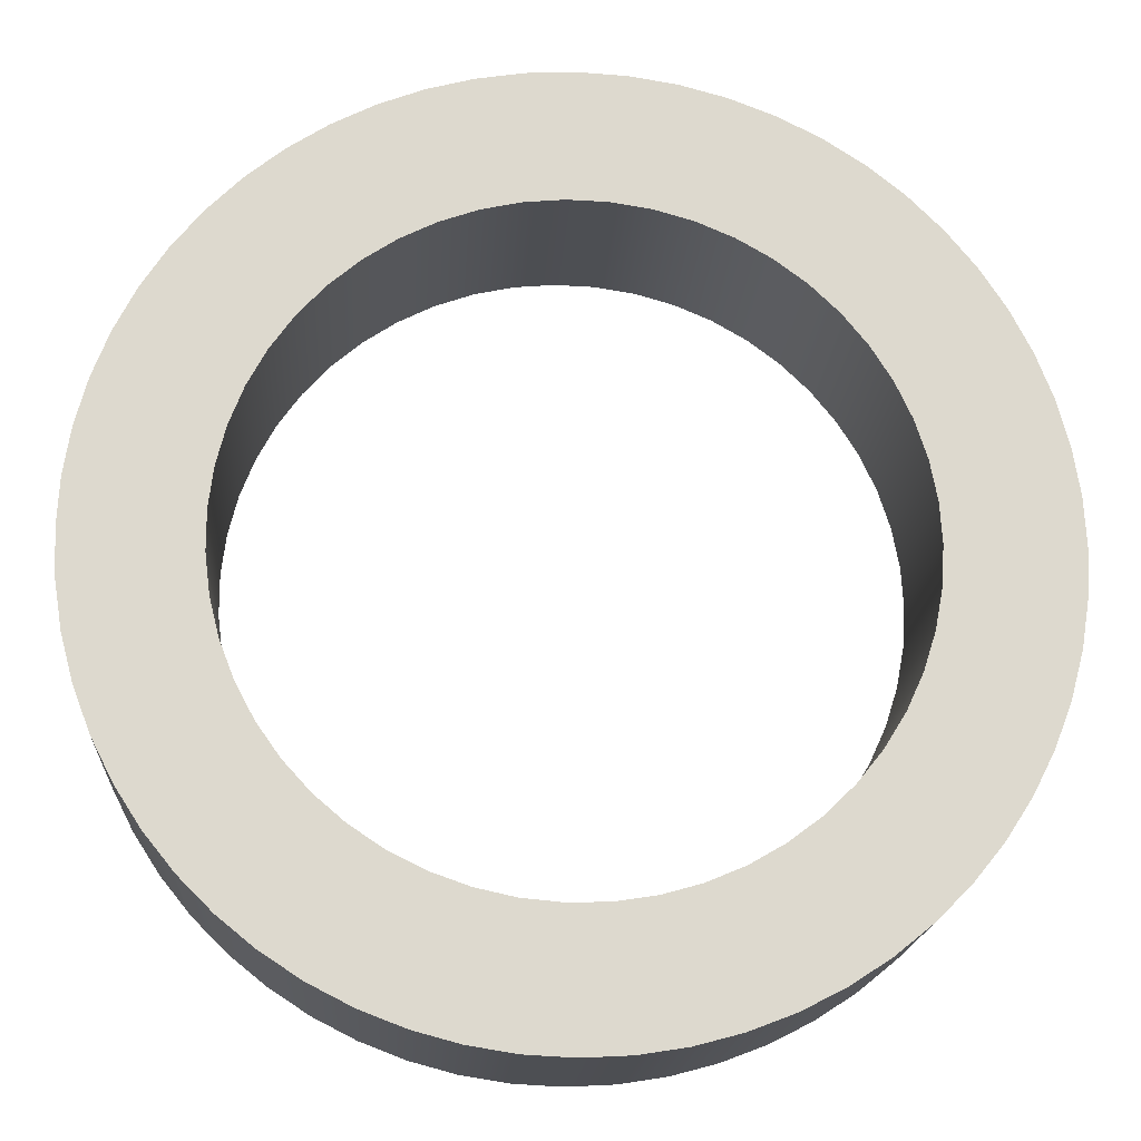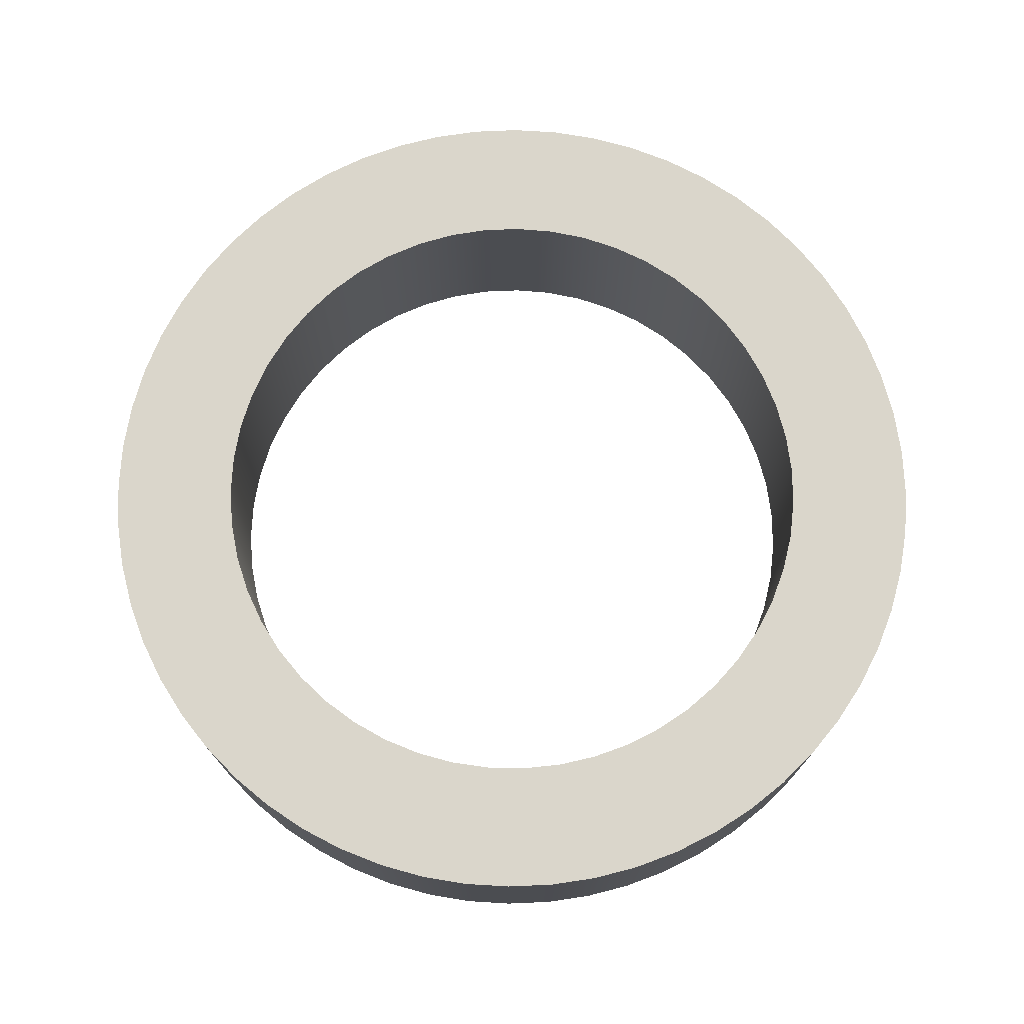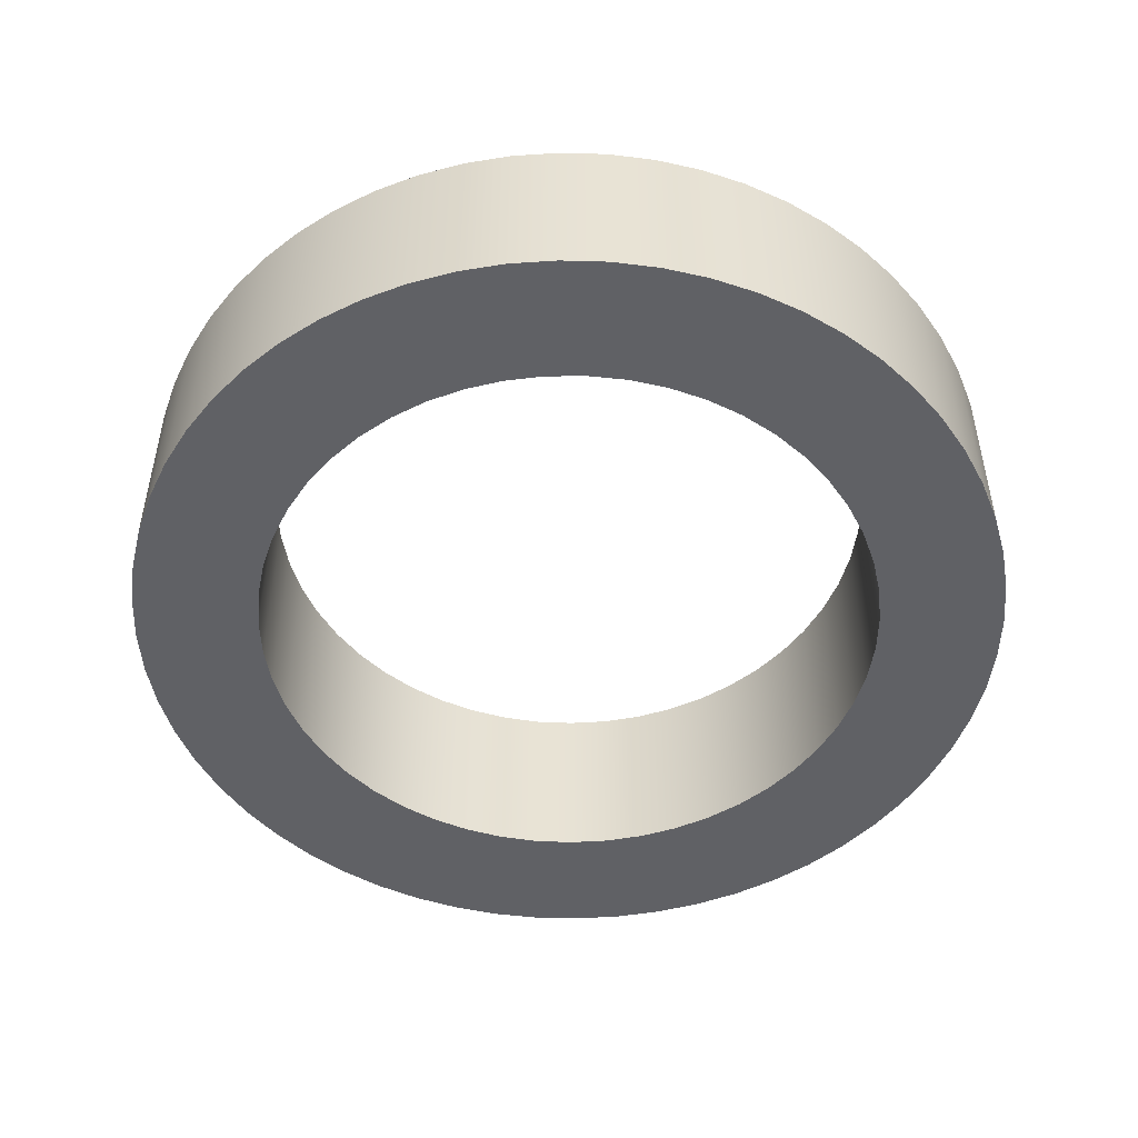
<metadata>
{"format":"obj","ext":"obj","renderer":"f3d","projection":"perspective","resolution":1024,"background":"white","views":[{"elev":-17.6,"azim":176.4,"up":"+Y"},{"elev":74.0,"azim":126.5,"up":"+Z"},{"elev":-49.8,"azim":175.2,"up":"+Z"}]}
</metadata>
<code>
v -0.25 -3.062e-17 0
v -0.2481 -0.03072 0
v -0.2424 -0.06098 0
v -0.2331 -0.09031 0
v -0.2203 -0.1183 0
v -0.204 -0.1444 0
v -0.1848 -0.1684 0
v -0.1627 -0.1899 0
v -0.1381 -0.2084 0
v -0.1114 -0.2238 0
v -0.08309 -0.2358 0
v -0.05348 -0.2442 0
v -0.02307 -0.2489 0
v 0.007699 -0.2499 0
v 0.03835 -0.247 0
v 0.06842 -0.2405 0
v 0.09745 -0.2302 0
v 0.125 -0.2165 0
v 0.1507 -0.1995 0
v 0.174 -0.1795 0
v 0.1948 -0.1567 0
v 0.2126 -0.1316 0
v 0.2271 -0.1045 0
v 0.2382 -0.07579 0
v 0.2457 -0.04594 0
v 0.2495 -0.01539 0
v 0.2495 0.01539 0
v 0.2457 0.04594 0
v 0.2382 0.07579 0
v 0.2271 0.1045 0
v 0.2126 0.1316 0
v 0.1948 0.1567 0
v 0.174 0.1795 0
v 0.1507 0.1995 0
v 0.125 0.2165 0
v 0.09745 0.2302 0
v 0.06842 0.2405 0
v 0.03835 0.247 0
v 0.007699 0.2499 0
v -0.02307 0.2489 0
v -0.05348 0.2442 0
v -0.08309 0.2358 0
v -0.1114 0.2238 0
v -0.1381 0.2084 0
v -0.1627 0.1899 0
v -0.1848 0.1684 0
v -0.204 0.1444 0
v -0.2203 0.1183 0
v -0.2331 0.09031 0
v -0.2424 0.06098 0
v -0.2481 0.03072 0
v -0.35 -4.286e-17 0
v -0.3481 0.03658 0
v -0.3424 0.07277 0
v -0.3329 0.1082 0
v -0.3197 0.1424 0
v -0.3031 0.175 0
v -0.2832 0.2057 0
v -0.2601 0.2342 0
v -0.2342 0.2601 0
v -0.2057 0.2832 0
v -0.175 0.3031 0
v -0.1424 0.3197 0
v -0.1082 0.3329 0
v -0.07277 0.3424 0
v -0.03658 0.3481 0
v 2.143e-17 0.35 0
v 0.03658 0.3481 0
v 0.07277 0.3424 0
v 0.1082 0.3329 0
v 0.1424 0.3197 0
v 0.175 0.3031 0
v 0.2057 0.2832 0
v 0.2342 0.2601 0
v 0.2601 0.2342 0
v 0.2832 0.2057 0
v 0.3031 0.175 0
v 0.3197 0.1424 0
v 0.3329 0.1082 0
v 0.3424 0.07277 0
v 0.3481 0.03658 0
v 0.35 0 0
v 0.3481 -0.03658 0
v 0.3424 -0.07277 0
v 0.3329 -0.1082 0
v 0.3197 -0.1424 0
v 0.3031 -0.175 0
v 0.2832 -0.2057 0
v 0.2601 -0.2342 0
v 0.2342 -0.2601 0
v 0.2057 -0.2832 0
v 0.175 -0.3031 0
v 0.1424 -0.3197 0
v 0.1082 -0.3329 0
v 0.07277 -0.3424 0
v 0.03658 -0.3481 0
v 2.143e-17 -0.35 0
v -0.03658 -0.3481 0
v -0.07277 -0.3424 0
v -0.1082 -0.3329 0
v -0.1424 -0.3197 0
v -0.175 -0.3031 0
v -0.2057 -0.2832 0
v -0.2342 -0.2601 0
v -0.2601 -0.2342 0
v -0.2832 -0.2057 0
v -0.3031 -0.175 0
v -0.3197 -0.1424 0
v -0.3329 -0.1082 0
v -0.3424 -0.07277 0
v -0.3481 -0.03658 0
v -0.25 -3.062e-17 0.15
v -0.2481 0.03072 0.15
v -0.2424 0.06098 0.15
v -0.2331 0.09031 0.15
v -0.2203 0.1183 0.15
v -0.204 0.1444 0.15
v -0.1848 0.1684 0.15
v -0.1627 0.1899 0.15
v -0.1381 0.2084 0.15
v -0.1114 0.2238 0.15
v -0.08309 0.2358 0.15
v -0.05348 0.2442 0.15
v -0.02307 0.2489 0.15
v 0.007699 0.2499 0.15
v 0.03835 0.247 0.15
v 0.06842 0.2405 0.15
v 0.09745 0.2302 0.15
v 0.125 0.2165 0.15
v 0.1507 0.1995 0.15
v 0.174 0.1795 0.15
v 0.1948 0.1567 0.15
v 0.2126 0.1316 0.15
v 0.2271 0.1045 0.15
v 0.2382 0.07579 0.15
v 0.2457 0.04594 0.15
v 0.2495 0.01539 0.15
v 0.2495 -0.01539 0.15
v 0.2457 -0.04594 0.15
v 0.2382 -0.07579 0.15
v 0.2271 -0.1045 0.15
v 0.2126 -0.1316 0.15
v 0.1948 -0.1567 0.15
v 0.174 -0.1795 0.15
v 0.1507 -0.1995 0.15
v 0.125 -0.2165 0.15
v 0.09745 -0.2302 0.15
v 0.06842 -0.2405 0.15
v 0.03835 -0.247 0.15
v 0.007699 -0.2499 0.15
v -0.02307 -0.2489 0.15
v -0.05348 -0.2442 0.15
v -0.08309 -0.2358 0.15
v -0.1114 -0.2238 0.15
v -0.1381 -0.2084 0.15
v -0.1627 -0.1899 0.15
v -0.1848 -0.1684 0.15
v -0.204 -0.1444 0.15
v -0.2203 -0.1183 0.15
v -0.2331 -0.09031 0.15
v -0.2424 -0.06098 0.15
v -0.2481 -0.03072 0.15
v -0.35 -4.286e-17 0.15
v -0.3481 -0.03658 0.15
v -0.3424 -0.07277 0.15
v -0.3329 -0.1082 0.15
v -0.3197 -0.1424 0.15
v -0.3031 -0.175 0.15
v -0.2832 -0.2057 0.15
v -0.2601 -0.2342 0.15
v -0.2342 -0.2601 0.15
v -0.2057 -0.2832 0.15
v -0.175 -0.3031 0.15
v -0.1424 -0.3197 0.15
v -0.1082 -0.3329 0.15
v -0.07277 -0.3424 0.15
v -0.03658 -0.3481 0.15
v 2.143e-17 -0.35 0.15
v 0.03658 -0.3481 0.15
v 0.07277 -0.3424 0.15
v 0.1082 -0.3329 0.15
v 0.1424 -0.3197 0.15
v 0.175 -0.3031 0.15
v 0.2057 -0.2832 0.15
v 0.2342 -0.2601 0.15
v 0.2601 -0.2342 0.15
v 0.2832 -0.2057 0.15
v 0.3031 -0.175 0.15
v 0.3197 -0.1424 0.15
v 0.3329 -0.1082 0.15
v 0.3424 -0.07277 0.15
v 0.3481 -0.03658 0.15
v 0.35 0 0.15
v 0.3481 0.03658 0.15
v 0.3424 0.07277 0.15
v 0.3329 0.1082 0.15
v 0.3197 0.1424 0.15
v 0.3031 0.175 0.15
v 0.2832 0.2057 0.15
v 0.2601 0.2342 0.15
v 0.2342 0.2601 0.15
v 0.2057 0.2832 0.15
v 0.175 0.3031 0.15
v 0.1424 0.3197 0.15
v 0.1082 0.3329 0.15
v 0.07277 0.3424 0.15
v 0.03658 0.3481 0.15
v 2.143e-17 0.35 0.15
v -0.03658 0.3481 0.15
v -0.07277 0.3424 0.15
v -0.1082 0.3329 0.15
v -0.1424 0.3197 0.15
v -0.175 0.3031 0.15
v -0.2057 0.2832 0.15
v -0.2342 0.2601 0.15
v -0.2601 0.2342 0.15
v -0.2832 0.2057 0.15
v -0.3031 0.175 0.15
v -0.3197 0.1424 0.15
v -0.3329 0.1082 0.15
v -0.3424 0.07277 0.15
v -0.3481 0.03658 0.15
v -0.35 -4.286e-17 0.15
v -0.3481 0.03658 0.15
v -0.3424 0.07277 0.15
v -0.3329 0.1082 0.15
v -0.3197 0.1424 0.15
v -0.3031 0.175 0.15
v -0.2832 0.2057 0.15
v -0.2601 0.2342 0.15
v -0.2342 0.2601 0.15
v -0.2057 0.2832 0.15
v -0.175 0.3031 0.15
v -0.1424 0.3197 0.15
v -0.1082 0.3329 0.15
v -0.07277 0.3424 0.15
v -0.03658 0.3481 0.15
v 2.143e-17 0.35 0.15
v 0.03658 0.3481 0.15
v 0.07277 0.3424 0.15
v 0.1082 0.3329 0.15
v 0.1424 0.3197 0.15
v 0.175 0.3031 0.15
v 0.2057 0.2832 0.15
v 0.2342 0.2601 0.15
v 0.2601 0.2342 0.15
v 0.2832 0.2057 0.15
v 0.3031 0.175 0.15
v 0.3197 0.1424 0.15
v 0.3329 0.1082 0.15
v 0.3424 0.07277 0.15
v 0.3481 0.03658 0.15
v 0.35 0 0.15
v 0.3481 -0.03658 0.15
v 0.3424 -0.07277 0.15
v 0.3329 -0.1082 0.15
v 0.3197 -0.1424 0.15
v 0.3031 -0.175 0.15
v 0.2832 -0.2057 0.15
v 0.2601 -0.2342 0.15
v 0.2342 -0.2601 0.15
v 0.2057 -0.2832 0.15
v 0.175 -0.3031 0.15
v 0.1424 -0.3197 0.15
v 0.1082 -0.3329 0.15
v 0.07277 -0.3424 0.15
v 0.03658 -0.3481 0.15
v 2.143e-17 -0.35 0.15
v -0.03658 -0.3481 0.15
v -0.07277 -0.3424 0.15
v -0.1082 -0.3329 0.15
v -0.1424 -0.3197 0.15
v -0.175 -0.3031 0.15
v -0.2057 -0.2832 0.15
v -0.2342 -0.2601 0.15
v -0.2601 -0.2342 0.15
v -0.2832 -0.2057 0.15
v -0.3031 -0.175 0.15
v -0.3197 -0.1424 0.15
v -0.3329 -0.1082 0.15
v -0.3424 -0.07277 0.15
v -0.3481 -0.03658 0.15
v -0.35 -4.286e-17 0
v -0.3481 -0.03658 0
v -0.3424 -0.07277 0
v -0.3329 -0.1082 0
v -0.3197 -0.1424 0
v -0.3031 -0.175 0
v -0.2832 -0.2057 0
v -0.2601 -0.2342 0
v -0.2342 -0.2601 0
v -0.2057 -0.2832 0
v -0.175 -0.3031 0
v -0.1424 -0.3197 0
v -0.1082 -0.3329 0
v -0.07277 -0.3424 0
v -0.03658 -0.3481 0
v 2.143e-17 -0.35 0
v 0.03658 -0.3481 0
v 0.07277 -0.3424 0
v 0.1082 -0.3329 0
v 0.1424 -0.3197 0
v 0.175 -0.3031 0
v 0.2057 -0.2832 0
v 0.2342 -0.2601 0
v 0.2601 -0.2342 0
v 0.2832 -0.2057 0
v 0.3031 -0.175 0
v 0.3197 -0.1424 0
v 0.3329 -0.1082 0
v 0.3424 -0.07277 0
v 0.3481 -0.03658 0
v 0.35 0 0
v 0.3481 0.03658 0
v 0.3424 0.07277 0
v 0.3329 0.1082 0
v 0.3197 0.1424 0
v 0.3031 0.175 0
v 0.2832 0.2057 0
v 0.2601 0.2342 0
v 0.2342 0.2601 0
v 0.2057 0.2832 0
v 0.175 0.3031 0
v 0.1424 0.3197 0
v 0.1082 0.3329 0
v 0.07277 0.3424 0
v 0.03658 0.3481 0
v 2.143e-17 0.35 0
v -0.03658 0.3481 0
v -0.07277 0.3424 0
v -0.1082 0.3329 0
v -0.1424 0.3197 0
v -0.175 0.3031 0
v -0.2057 0.2832 0
v -0.2342 0.2601 0
v -0.2601 0.2342 0
v -0.2832 0.2057 0
v -0.3031 0.175 0
v -0.3197 0.1424 0
v -0.3329 0.1082 0
v -0.3424 0.07277 0
v -0.3481 0.03658 0
v -0.35 -4.286e-17 0
v -0.35 -4.286e-17 0.15
v -0.25 -3.062e-17 0.15
v -0.2481 -0.03072 0.15
v -0.2424 -0.06098 0.15
v -0.2331 -0.09031 0.15
v -0.2203 -0.1183 0.15
v -0.204 -0.1444 0.15
v -0.1848 -0.1684 0.15
v -0.1627 -0.1899 0.15
v -0.1381 -0.2084 0.15
v -0.1114 -0.2238 0.15
v -0.08309 -0.2358 0.15
v -0.05348 -0.2442 0.15
v -0.02307 -0.2489 0.15
v 0.007699 -0.2499 0.15
v 0.03835 -0.247 0.15
v 0.06842 -0.2405 0.15
v 0.09745 -0.2302 0.15
v 0.125 -0.2165 0.15
v 0.1507 -0.1995 0.15
v 0.174 -0.1795 0.15
v 0.1948 -0.1567 0.15
v 0.2126 -0.1316 0.15
v 0.2271 -0.1045 0.15
v 0.2382 -0.07579 0.15
v 0.2457 -0.04594 0.15
v 0.2495 -0.01539 0.15
v 0.2495 0.01539 0.15
v 0.2457 0.04594 0.15
v 0.2382 0.07579 0.15
v 0.2271 0.1045 0.15
v 0.2126 0.1316 0.15
v 0.1948 0.1567 0.15
v 0.174 0.1795 0.15
v 0.1507 0.1995 0.15
v 0.125 0.2165 0.15
v 0.09745 0.2302 0.15
v 0.06842 0.2405 0.15
v 0.03835 0.247 0.15
v 0.007699 0.2499 0.15
v -0.02307 0.2489 0.15
v -0.05348 0.2442 0.15
v -0.08309 0.2358 0.15
v -0.1114 0.2238 0.15
v -0.1381 0.2084 0.15
v -0.1627 0.1899 0.15
v -0.1848 0.1684 0.15
v -0.204 0.1444 0.15
v -0.2203 0.1183 0.15
v -0.2331 0.09031 0.15
v -0.2424 0.06098 0.15
v -0.2481 0.03072 0.15
v -0.25 -3.062e-17 0
v -0.2481 0.03072 0
v -0.2424 0.06098 0
v -0.2331 0.09031 0
v -0.2203 0.1183 0
v -0.204 0.1444 0
v -0.1848 0.1684 0
v -0.1627 0.1899 0
v -0.1381 0.2084 0
v -0.1114 0.2238 0
v -0.08309 0.2358 0
v -0.05348 0.2442 0
v -0.02307 0.2489 0
v 0.007699 0.2499 0
v 0.03835 0.247 0
v 0.06842 0.2405 0
v 0.09745 0.2302 0
v 0.125 0.2165 0
v 0.1507 0.1995 0
v 0.174 0.1795 0
v 0.1948 0.1567 0
v 0.2126 0.1316 0
v 0.2271 0.1045 0
v 0.2382 0.07579 0
v 0.2457 0.04594 0
v 0.2495 0.01539 0
v 0.2495 -0.01539 0
v 0.2457 -0.04594 0
v 0.2382 -0.07579 0
v 0.2271 -0.1045 0
v 0.2126 -0.1316 0
v 0.1948 -0.1567 0
v 0.174 -0.1795 0
v 0.1507 -0.1995 0
v 0.125 -0.2165 0
v 0.09745 -0.2302 0
v 0.06842 -0.2405 0
v 0.03835 -0.247 0
v 0.007699 -0.2499 0
v -0.02307 -0.2489 0
v -0.05348 -0.2442 0
v -0.08309 -0.2358 0
v -0.1114 -0.2238 0
v -0.1381 -0.2084 0
v -0.1627 -0.1899 0
v -0.1848 -0.1684 0
v -0.204 -0.1444 0
v -0.2203 -0.1183 0
v -0.2331 -0.09031 0
v -0.2424 -0.06098 0
v -0.2481 -0.03072 0
v -0.25 -3.062e-17 0.15
v -0.25 -3.062e-17 0
f 2 111 1
f 1 111 52
f 1 52 53
f 111 2 110
f 110 2 3
f 110 3 109
f 109 3 4
f 109 4 108
f 108 4 5
f 108 5 107
f 107 5 6
f 107 6 106
f 106 6 7
f 106 7 105
f 105 7 104
f 104 7 8
f 104 8 103
f 103 8 9
f 103 9 102
f 102 9 10
f 102 10 101
f 101 10 11
f 101 11 100
f 100 11 12
f 100 12 99
f 99 12 98
f 98 12 13
f 98 13 97
f 97 13 14
f 97 14 96
f 96 14 15
f 96 15 95
f 95 15 16
f 95 16 94
f 94 16 17
f 94 17 93
f 93 17 18
f 93 18 92
f 92 18 91
f 91 18 19
f 91 19 90
f 90 19 20
f 90 20 89
f 89 20 21
f 89 21 88
f 88 21 22
f 88 22 87
f 87 22 23
f 87 23 86
f 86 23 24
f 86 24 85
f 85 24 84
f 84 24 25
f 84 25 83
f 83 25 26
f 83 26 82
f 82 26 27
f 82 27 81
f 81 27 28
f 81 28 80
f 80 28 29
f 80 29 79
f 79 29 78
f 78 29 30
f 78 30 77
f 77 30 31
f 77 31 76
f 76 31 32
f 76 32 75
f 75 32 33
f 75 33 74
f 74 33 34
f 74 34 73
f 73 34 35
f 73 35 72
f 72 35 71
f 71 35 36
f 71 36 70
f 70 36 37
f 70 37 69
f 69 37 38
f 69 38 68
f 68 38 39
f 68 39 67
f 67 39 40
f 67 40 66
f 66 40 41
f 66 41 65
f 65 41 64
f 64 41 42
f 64 42 63
f 63 42 43
f 63 43 62
f 62 43 44
f 62 44 61
f 61 44 45
f 61 45 60
f 60 45 46
f 60 46 59
f 59 46 58
f 58 46 47
f 58 47 57
f 57 47 48
f 57 48 56
f 56 48 49
f 56 49 55
f 55 49 50
f 55 50 54
f 54 50 51
f 54 51 53
f 53 51 1
f 113 222 112
f 112 222 163
f 112 163 164
f 222 113 221
f 221 113 114
f 221 114 220
f 220 114 115
f 220 115 219
f 219 115 116
f 219 116 218
f 218 116 117
f 218 117 217
f 217 117 118
f 217 118 216
f 216 118 215
f 215 118 119
f 215 119 214
f 214 119 120
f 214 120 213
f 213 120 121
f 213 121 212
f 212 121 122
f 212 122 211
f 211 122 123
f 211 123 210
f 210 123 209
f 209 123 124
f 209 124 208
f 208 124 125
f 208 125 207
f 207 125 126
f 207 126 206
f 206 126 127
f 206 127 205
f 205 127 128
f 205 128 204
f 204 128 129
f 204 129 203
f 203 129 202
f 202 129 130
f 202 130 201
f 201 130 131
f 201 131 200
f 200 131 132
f 200 132 199
f 199 132 133
f 199 133 198
f 198 133 134
f 198 134 197
f 197 134 135
f 197 135 196
f 196 135 195
f 195 135 136
f 195 136 194
f 194 136 137
f 194 137 193
f 193 137 138
f 193 138 192
f 192 138 139
f 192 139 191
f 191 139 140
f 191 140 190
f 190 140 189
f 189 140 141
f 189 141 188
f 188 141 142
f 188 142 187
f 187 142 143
f 187 143 186
f 186 143 144
f 186 144 185
f 185 144 145
f 185 145 184
f 184 145 146
f 184 146 183
f 183 146 182
f 182 146 147
f 182 147 181
f 181 147 148
f 181 148 180
f 180 148 149
f 180 149 179
f 179 149 150
f 179 150 178
f 178 150 151
f 178 151 177
f 177 151 152
f 177 152 176
f 176 152 175
f 175 152 153
f 175 153 174
f 174 153 154
f 174 154 173
f 173 154 155
f 173 155 172
f 172 155 156
f 172 156 171
f 171 156 157
f 171 157 170
f 170 157 169
f 169 157 158
f 169 158 168
f 168 158 159
f 168 159 167
f 167 159 160
f 167 160 166
f 166 160 161
f 166 161 165
f 165 161 162
f 165 162 164
f 164 162 112
f 224 342 223
f 223 342 343
f 344 283 282
f 282 283 284
f 282 284 281
f 281 284 285
f 281 285 280
f 280 285 286
f 280 286 279
f 279 286 287
f 279 287 278
f 278 287 288
f 278 288 277
f 277 288 289
f 277 289 276
f 276 289 290
f 276 290 275
f 275 290 291
f 275 291 274
f 274 291 292
f 274 292 273
f 273 292 293
f 273 293 272
f 272 293 294
f 272 294 271
f 271 294 295
f 271 295 270
f 270 295 296
f 270 296 269
f 269 296 297
f 269 297 268
f 268 297 298
f 268 298 267
f 267 298 299
f 267 299 266
f 266 299 300
f 266 300 265
f 265 300 301
f 265 301 264
f 264 301 302
f 264 302 263
f 263 302 303
f 263 303 262
f 262 303 304
f 262 304 261
f 261 304 305
f 261 305 260
f 260 305 306
f 260 306 259
f 259 306 307
f 259 307 258
f 258 307 308
f 258 308 257
f 257 308 309
f 257 309 256
f 256 309 310
f 256 310 255
f 255 310 311
f 255 311 254
f 254 311 312
f 254 312 253
f 253 312 313
f 253 313 252
f 252 313 314
f 252 314 251
f 251 314 315
f 251 315 250
f 250 315 316
f 250 316 249
f 249 316 317
f 249 317 248
f 248 317 318
f 248 318 247
f 247 318 319
f 247 319 246
f 246 319 320
f 246 320 245
f 245 320 321
f 245 321 244
f 244 321 322
f 244 322 243
f 243 322 323
f 243 323 242
f 242 323 324
f 242 324 241
f 241 324 325
f 241 325 240
f 240 325 326
f 240 326 239
f 239 326 327
f 239 327 238
f 238 327 328
f 238 328 237
f 237 328 329
f 237 329 236
f 236 329 330
f 236 330 235
f 235 330 331
f 235 331 234
f 234 331 332
f 234 332 233
f 233 332 333
f 233 333 232
f 232 333 334
f 232 334 231
f 231 334 335
f 231 335 230
f 230 335 336
f 230 336 229
f 229 336 337
f 229 337 228
f 228 337 338
f 228 338 227
f 227 338 339
f 227 339 226
f 226 339 340
f 226 340 225
f 225 340 341
f 225 341 224
f 224 341 342
f 346 446 345
f 345 446 448
f 447 396 395
f 395 396 397
f 395 397 394
f 394 397 398
f 394 398 393
f 393 398 399
f 393 399 392
f 392 399 400
f 392 400 391
f 391 400 401
f 391 401 390
f 390 401 402
f 390 402 389
f 389 402 403
f 389 403 388
f 388 403 404
f 388 404 387
f 387 404 405
f 387 405 386
f 386 405 406
f 386 406 385
f 385 406 407
f 385 407 384
f 384 407 408
f 384 408 383
f 383 408 409
f 383 409 382
f 382 409 410
f 382 410 381
f 381 410 411
f 381 411 380
f 380 411 412
f 380 412 379
f 379 412 413
f 379 413 378
f 378 413 414
f 378 414 377
f 377 414 415
f 377 415 376
f 376 415 416
f 376 416 375
f 375 416 417
f 375 417 374
f 374 417 418
f 374 418 373
f 373 418 419
f 373 419 372
f 372 419 420
f 372 420 371
f 371 420 421
f 371 421 370
f 370 421 422
f 370 422 369
f 369 422 423
f 369 423 368
f 368 423 424
f 368 424 367
f 367 424 425
f 367 425 366
f 366 425 426
f 366 426 365
f 365 426 427
f 365 427 364
f 364 427 428
f 364 428 363
f 363 428 429
f 363 429 362
f 362 429 430
f 362 430 361
f 361 430 431
f 361 431 360
f 360 431 432
f 360 432 359
f 359 432 433
f 359 433 358
f 358 433 434
f 358 434 357
f 357 434 435
f 357 435 356
f 356 435 436
f 356 436 355
f 355 436 437
f 355 437 354
f 354 437 438
f 354 438 353
f 353 438 439
f 353 439 352
f 352 439 440
f 352 440 351
f 351 440 441
f 351 441 350
f 350 441 442
f 350 442 349
f 349 442 443
f 349 443 348
f 348 443 444
f 348 444 347
f 347 444 445
f 347 445 346
f 346 445 446

</code>
